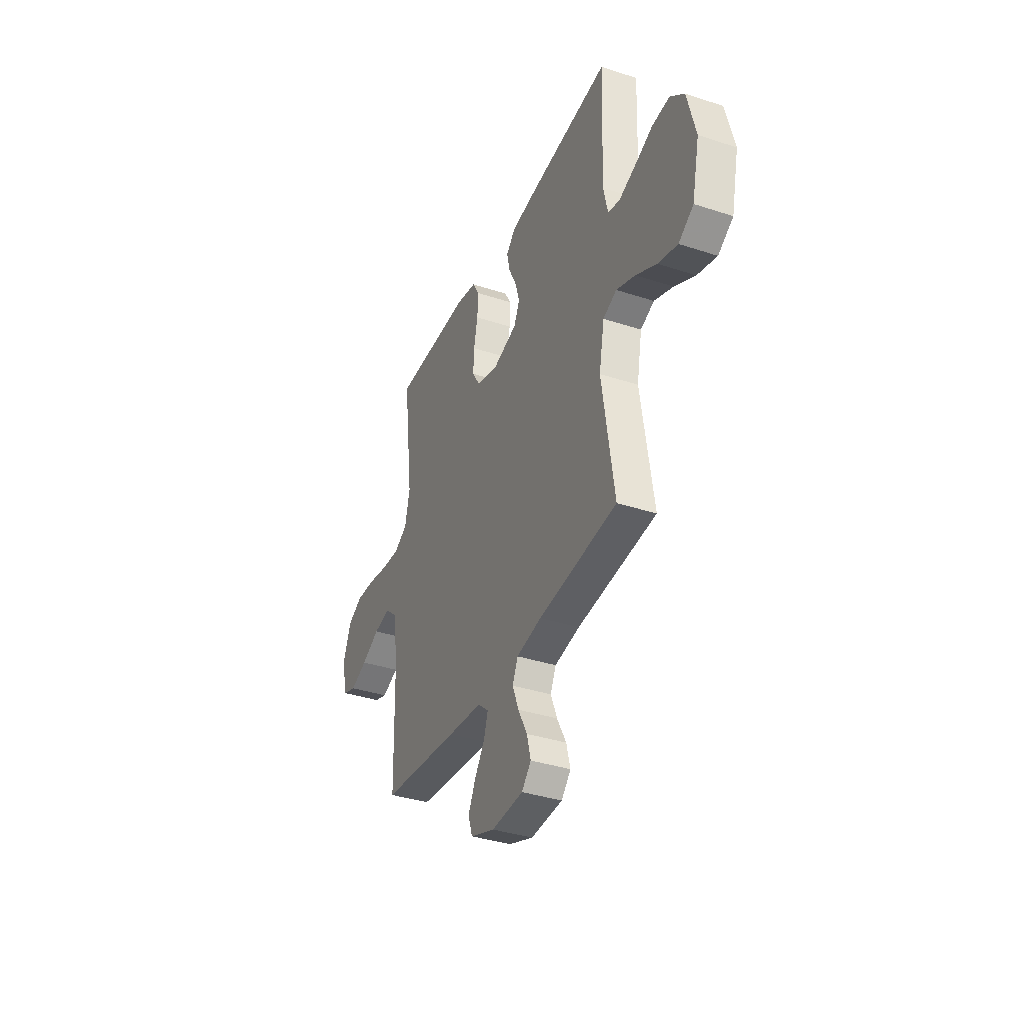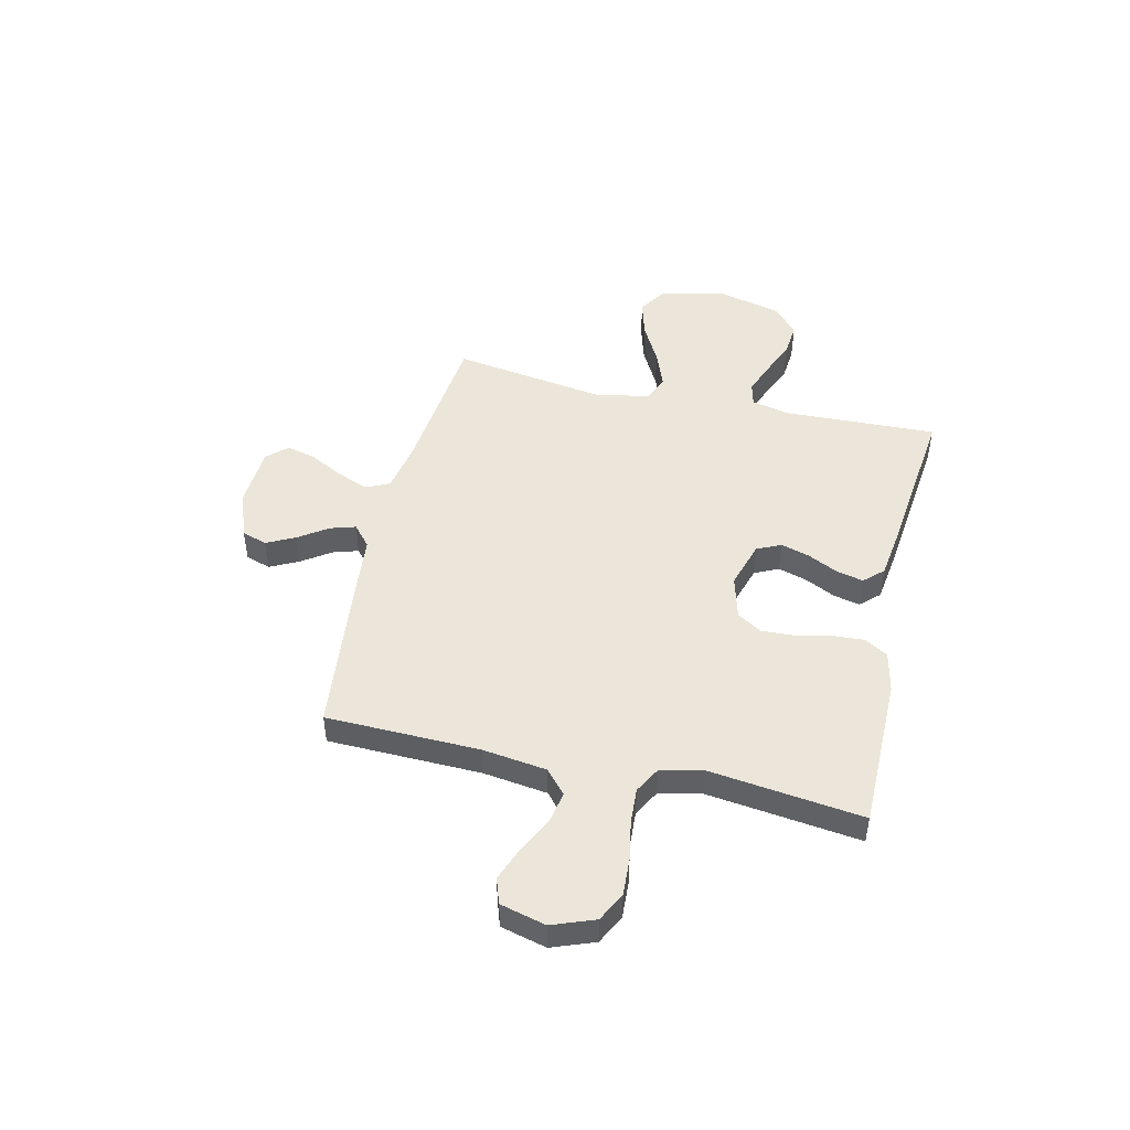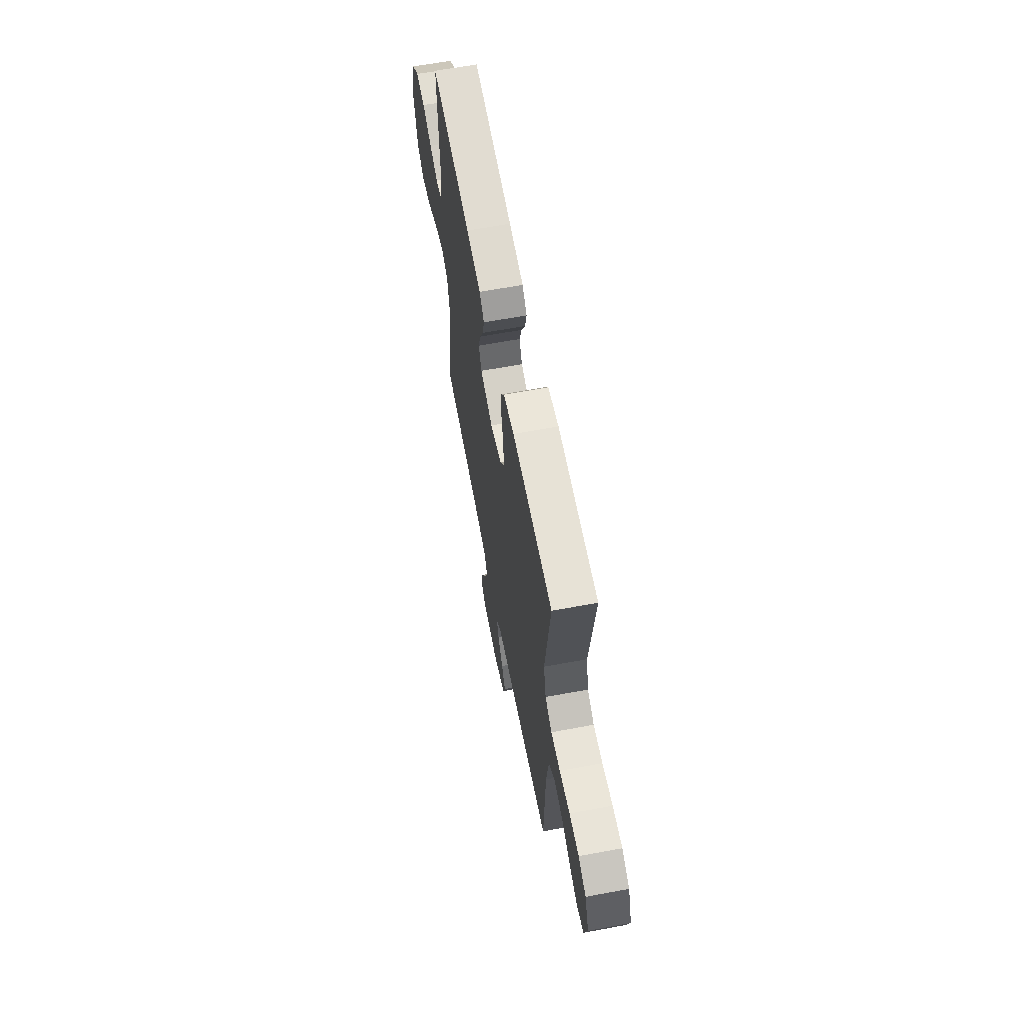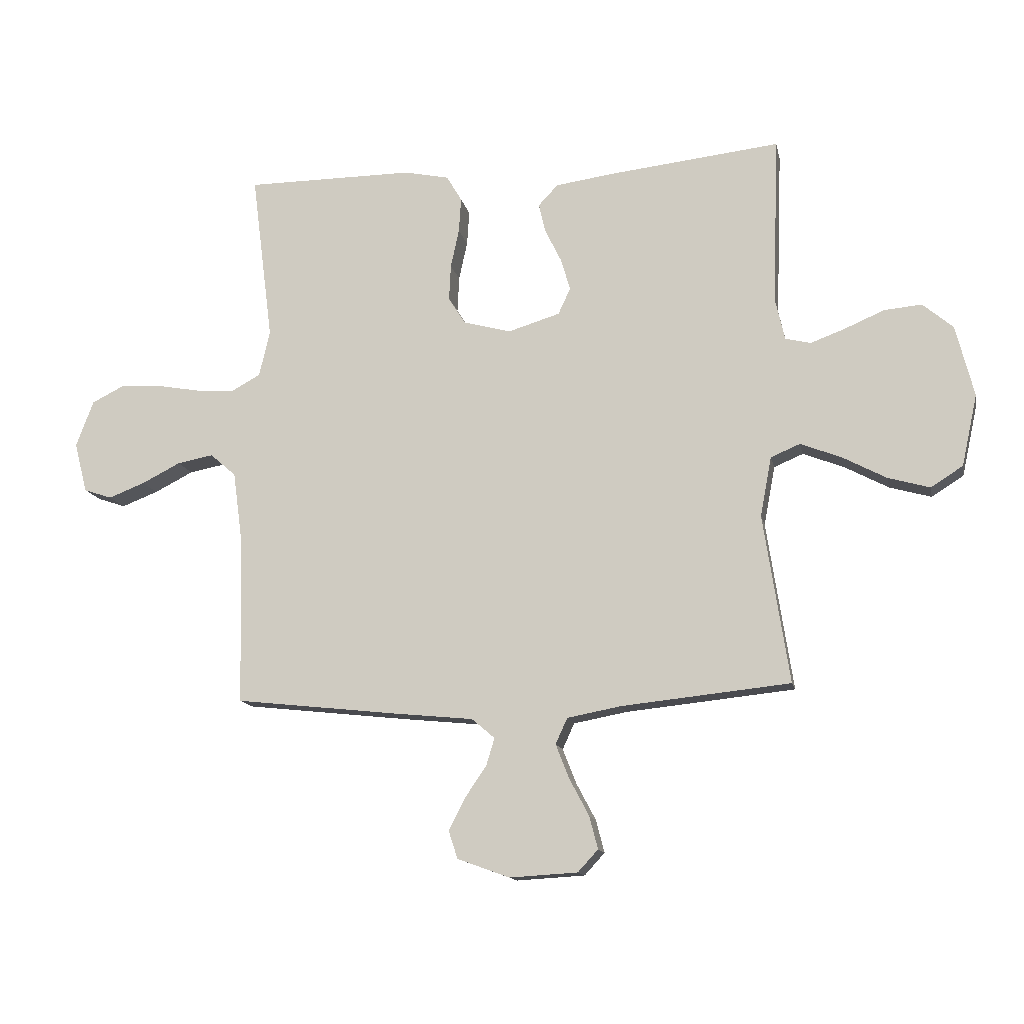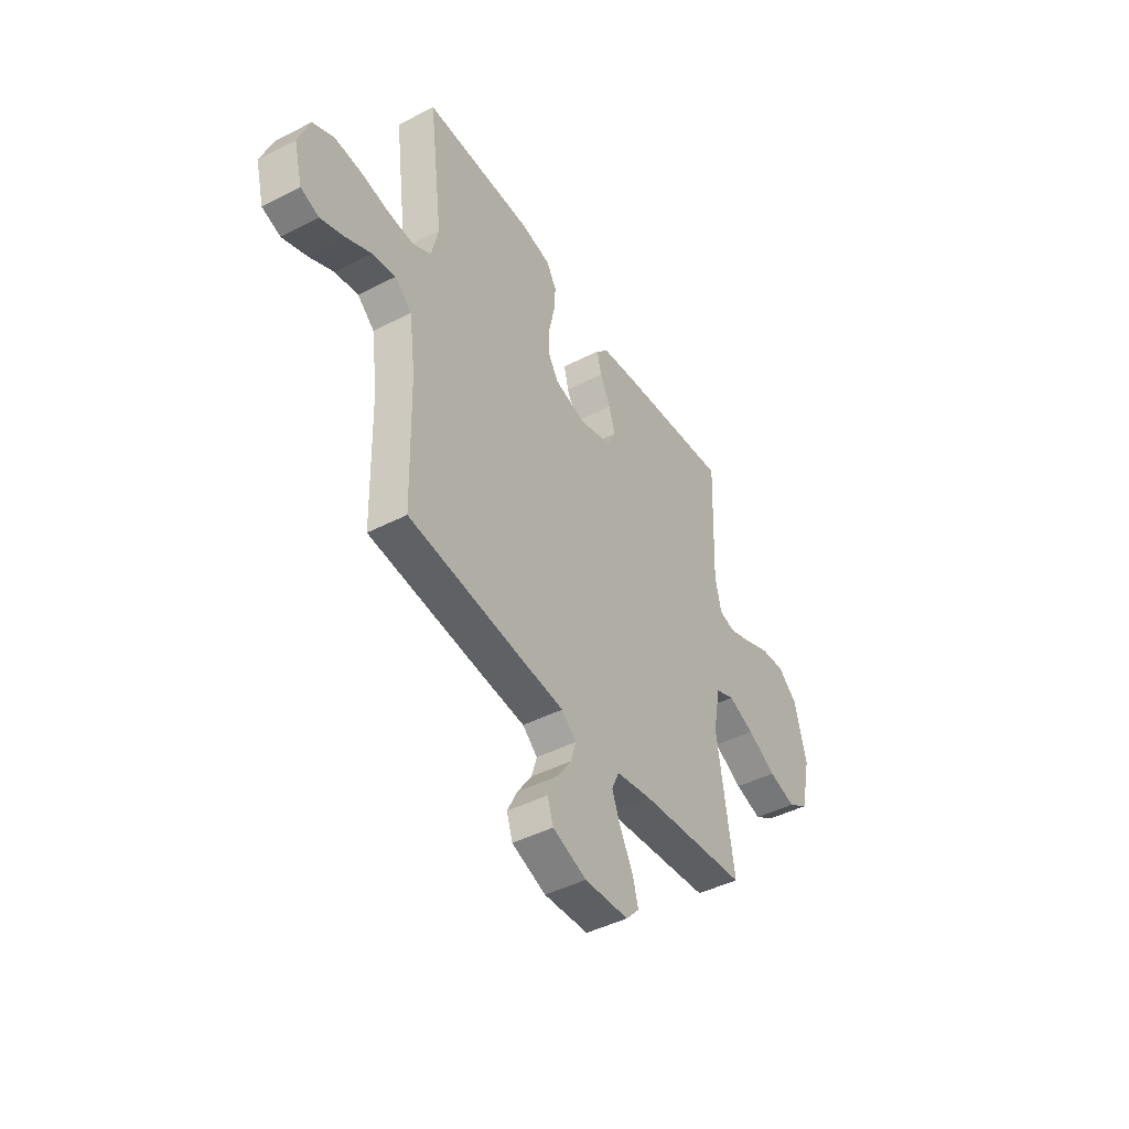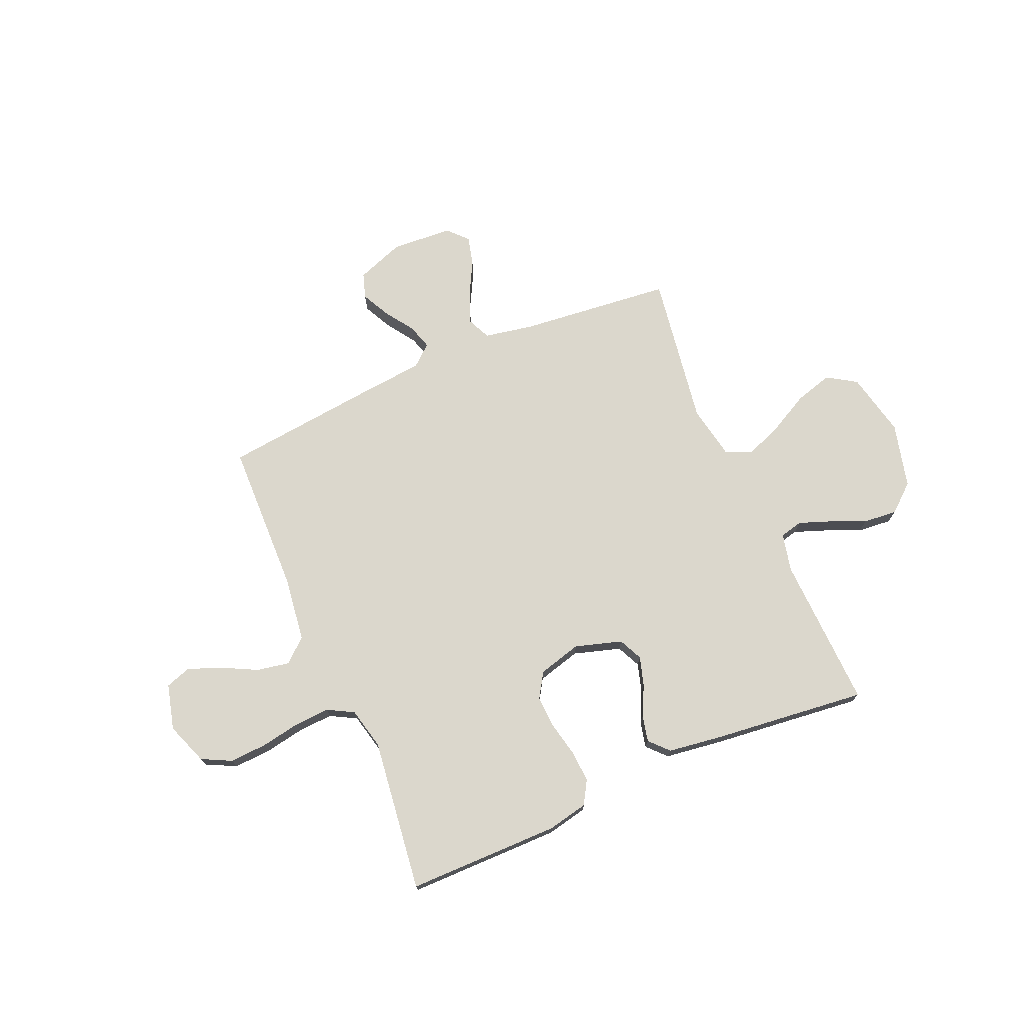
<metadata>
{"format":"obj","ext":"obj","renderer":"f3d","projection":"perspective","resolution":1024,"background":"white","views":[{"elev":-36.7,"azim":67.0,"up":"+Z"},{"elev":47.5,"azim":-77.0,"up":"+Y"},{"elev":63.3,"azim":-100.7,"up":"+Z"},{"elev":-13.5,"azim":11.6,"up":"+Z"},{"elev":-44.5,"azim":-59.1,"up":"+Z"},{"elev":73.3,"azim":-23.3,"up":"+Y"}]}
</metadata>
<code>
v -0.5 0.07 0.5
v -0.2 0.07 0.501
v -0.12 0.07 0.484
v -0.093 0.07 0.438
v -0.097 0.07 0.376
v -0.112 0.07 0.307
v -0.115 0.07 0.243
v -0.085 0.07 0.195
v 0 0.07 0.172
v 0.092 0.07 0.2
v 0.114 0.07 0.247
v 0.097 0.07 0.304
v 0.068 0.07 0.363
v 0.056 0.07 0.415
v 0.091 0.07 0.452
v 0.2 0.07 0.467
v 0.5 0.07 0.5
v 0.489 0.07 0.2
v 0.506 0.07 0.125
v 0.551 0.07 0.114
v 0.613 0.07 0.137
v 0.683 0.07 0.167
v 0.75 0.07 0.173
v 0.804 0.07 0.127
v 0.836 0.07 0
v 0.808 0.07 -0.127
v 0.751 0.07 -0.163
v 0.677 0.07 -0.142
v 0.598 0.07 -0.1
v 0.526 0.07 -0.072
v 0.474 0.07 -0.094
v 0.454 0.07 -0.2
v 0.5 0.07 -0.5
v 0.2 0.07 -0.531
v 0.104 0.07 -0.549
v 0.083 0.07 -0.595
v 0.107 0.07 -0.656
v 0.142 0.07 -0.722
v 0.157 0.07 -0.78
v 0.121 0.07 -0.819
v 0 0.07 -0.826
v -0.093 0.07 -0.792
v -0.109 0.07 -0.743
v -0.081 0.07 -0.687
v -0.042 0.07 -0.63
v -0.027 0.07 -0.581
v -0.068 0.07 -0.546
v -0.2 0.07 -0.533
v -0.5 0.07 -0.5
v -0.507 0.07 -0.2
v -0.524 0.07 -0.074
v -0.57 0.07 -0.034
v -0.634 0.07 -0.046
v -0.703 0.07 -0.081
v -0.768 0.07 -0.106
v -0.818 0.07 -0.089
v -0.841 0.07 0
v -0.81 0.07 0.083
v -0.752 0.07 0.112
v -0.679 0.07 0.108
v -0.601 0.07 0.094
v -0.532 0.07 0.09
v -0.481 0.07 0.118
v -0.462 0.07 0.2
v -0.5 0 0.5
v -0.2 0 0.501
v -0.12 0 0.484
v -0.093 0 0.438
v -0.097 0 0.376
v -0.112 0 0.307
v -0.115 0 0.243
v -0.085 0 0.195
v 0 0 0.172
v 0.092 0 0.2
v 0.114 0 0.247
v 0.097 0 0.304
v 0.068 0 0.363
v 0.056 0 0.415
v 0.091 0 0.452
v 0.2 0 0.467
v 0.5 0 0.5
v 0.489 0 0.2
v 0.506 0 0.125
v 0.551 0 0.114
v 0.613 0 0.137
v 0.683 0 0.167
v 0.75 0 0.173
v 0.804 0 0.127
v 0.836 0 0
v 0.808 0 -0.127
v 0.751 0 -0.163
v 0.677 0 -0.142
v 0.598 0 -0.1
v 0.526 0 -0.072
v 0.474 0 -0.094
v 0.454 0 -0.2
v 0.5 0 -0.5
v 0.2 0 -0.531
v 0.104 0 -0.549
v 0.083 0 -0.595
v 0.107 0 -0.656
v 0.142 0 -0.722
v 0.157 0 -0.78
v 0.121 0 -0.819
v 0 0 -0.826
v -0.093 0 -0.792
v -0.109 0 -0.743
v -0.081 0 -0.687
v -0.042 0 -0.63
v -0.027 0 -0.581
v -0.068 0 -0.546
v -0.2 0 -0.533
v -0.5 0 -0.5
v -0.507 0 -0.2
v -0.524 0 -0.074
v -0.57 0 -0.034
v -0.634 0 -0.046
v -0.703 0 -0.081
v -0.768 0 -0.106
v -0.818 0 -0.089
v -0.841 0 0
v -0.81 0 0.083
v -0.752 0 0.112
v -0.679 0 0.108
v -0.601 0 0.094
v -0.532 0 0.09
v -0.481 0 0.118
v -0.462 0 0.2
f 58 59 60 61
f 58 61 62
f 57 58 62
f 56 57 62
f 53 54 55 56
f 53 56 62 63
f 47 48 49 50
f 47 50 51
f 46 47 51
f 42 43 44 45
f 40 41 42 45
f 40 45 46
f 37 38 39 40
f 36 37 40 46
f 35 36 46 51
f 32 33 34
f 31 32 34 35
f 26 27 28 29
f 26 29 30
f 25 26 30
f 24 25 30
f 21 22 23 24
f 20 21 24 30
f 19 20 30 31
f 15 16 17 18
f 12 13 14 15
f 11 12 15 18
f 10 11 18 19
f 3 4 5 6
f 3 6 7
f 64 1 2 3
f 63 64 3 7
f 52 53 63 7
f 9 10 19 31
f 8 9 31 35
f 35 51 52
f 7 8 35 52
f 125 124 123 122
f 126 125 122
f 126 122 121
f 126 121 120
f 120 119 118 117
f 127 126 120 117
f 114 113 112 111
f 115 114 111
f 115 111 110
f 109 108 107 106
f 109 106 105 104
f 110 109 104
f 104 103 102 101
f 110 104 101 100
f 115 110 100 99
f 98 97 96
f 99 98 96 95
f 93 92 91 90
f 94 93 90
f 94 90 89
f 94 89 88
f 88 87 86 85
f 94 88 85 84
f 95 94 84 83
f 82 81 80 79
f 79 78 77 76
f 82 79 76 75
f 83 82 75 74
f 70 69 68 67
f 71 70 67
f 67 66 65 128
f 71 67 128 127
f 71 127 117 116
f 95 83 74 73
f 99 95 73 72
f 116 115 99
f 116 99 72 71
f 1 65 66 2
f 2 66 67 3
f 3 67 68 4
f 4 68 69 5
f 5 69 70 6
f 6 70 71 7
f 7 71 72 8
f 8 72 73 9
f 9 73 74 10
f 10 74 75 11
f 11 75 76 12
f 12 76 77 13
f 13 77 78 14
f 14 78 79 15
f 15 79 80 16
f 16 80 81 17
f 17 81 82 18
f 18 82 83 19
f 19 83 84 20
f 20 84 85 21
f 21 85 86 22
f 22 86 87 23
f 23 87 88 24
f 24 88 89 25
f 25 89 90 26
f 26 90 91 27
f 27 91 92 28
f 28 92 93 29
f 29 93 94 30
f 30 94 95 31
f 31 95 96 32
f 32 96 97 33
f 33 97 98 34
f 34 98 99 35
f 35 99 100 36
f 36 100 101 37
f 37 101 102 38
f 38 102 103 39
f 39 103 104 40
f 40 104 105 41
f 41 105 106 42
f 42 106 107 43
f 43 107 108 44
f 44 108 109 45
f 45 109 110 46
f 46 110 111 47
f 47 111 112 48
f 48 112 113 49
f 49 113 114 50
f 50 114 115 51
f 51 115 116 52
f 52 116 117 53
f 53 117 118 54
f 54 118 119 55
f 55 119 120 56
f 56 120 121 57
f 57 121 122 58
f 58 122 123 59
f 59 123 124 60
f 60 124 125 61
f 61 125 126 62
f 62 126 127 63
f 63 127 128 64
f 64 128 65 1

</code>
